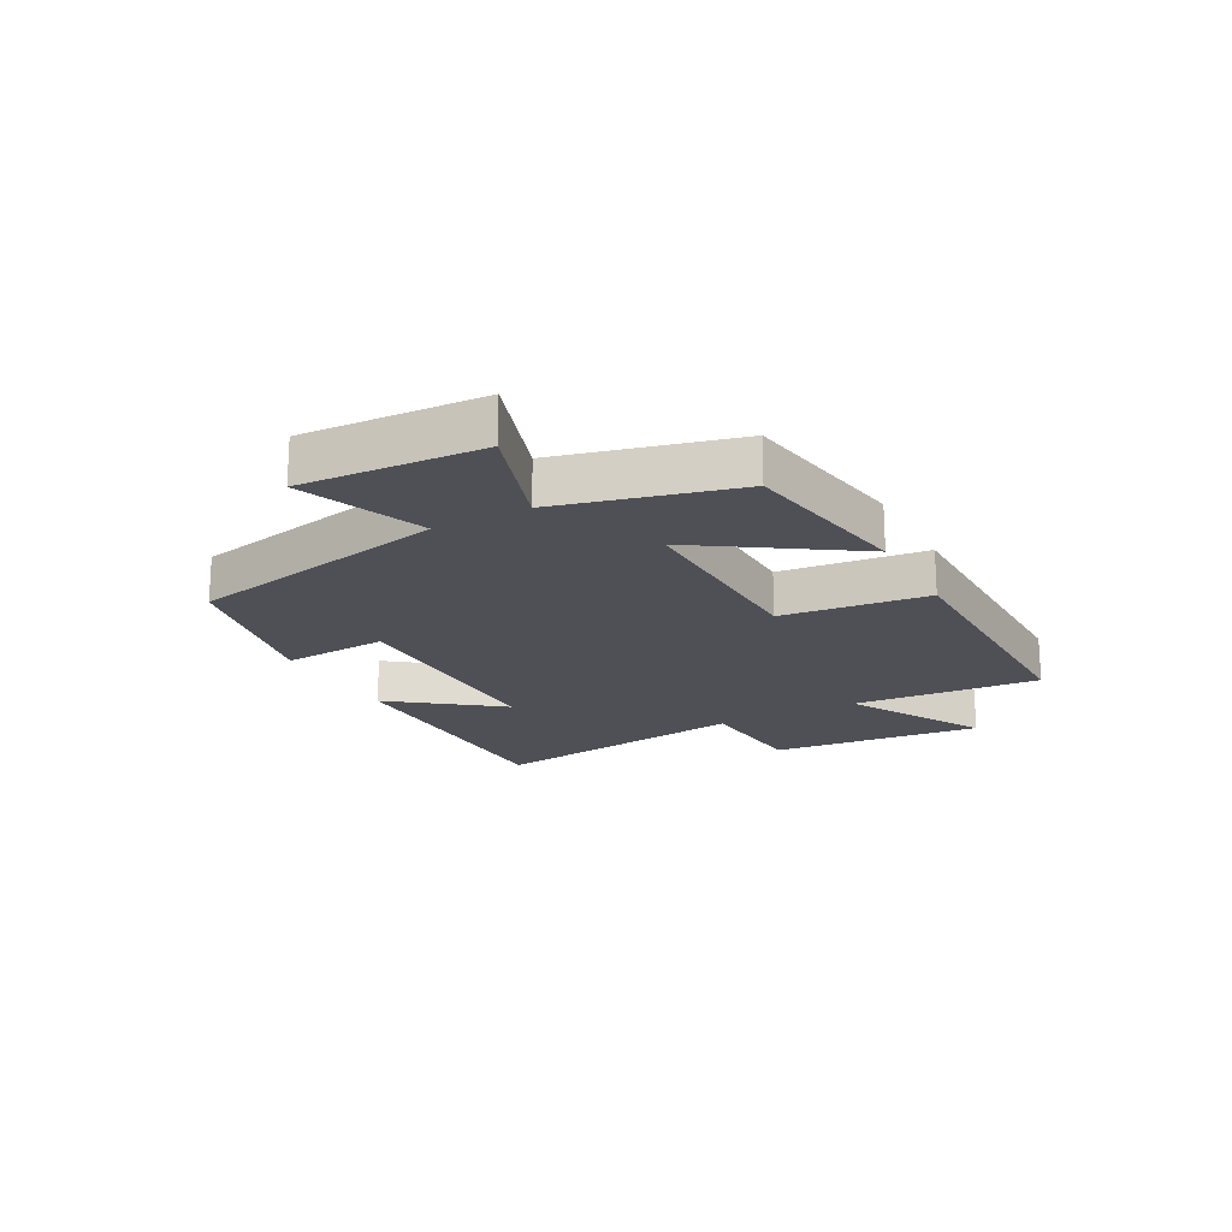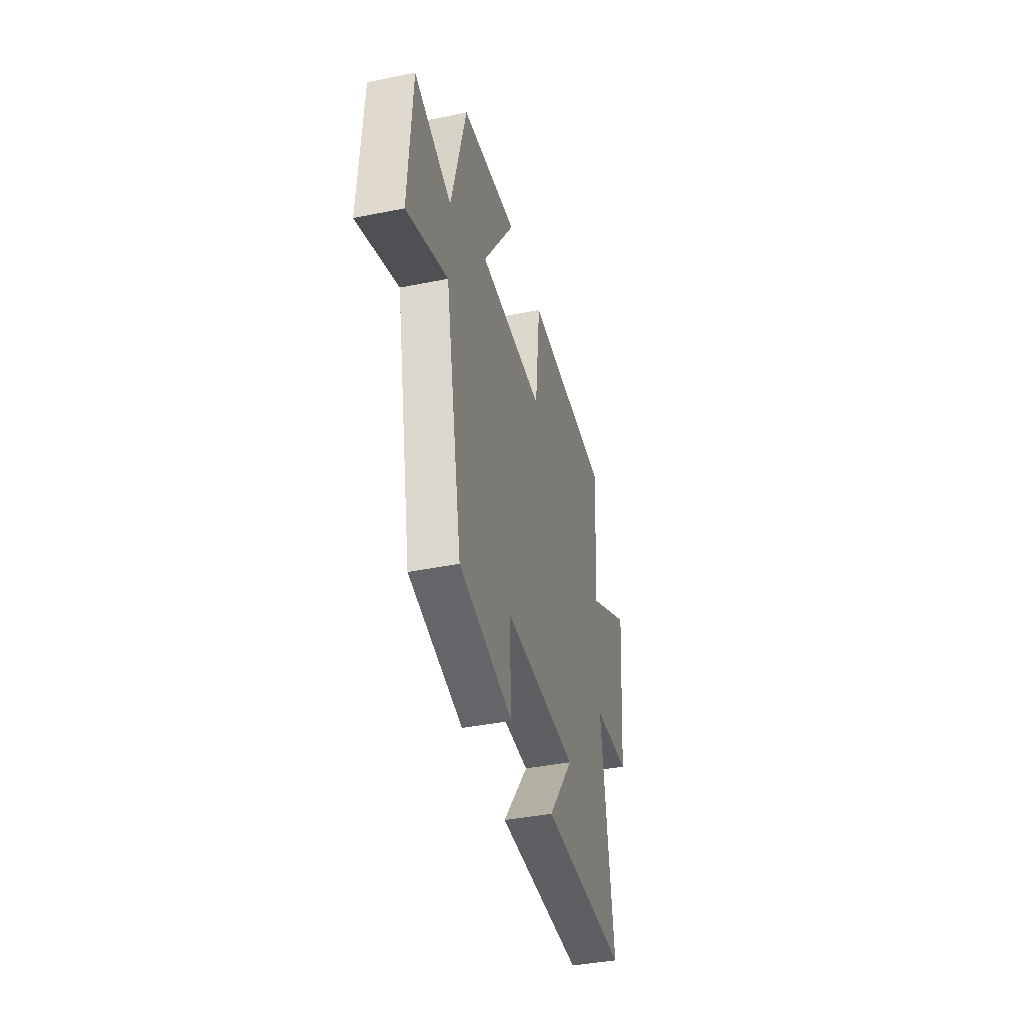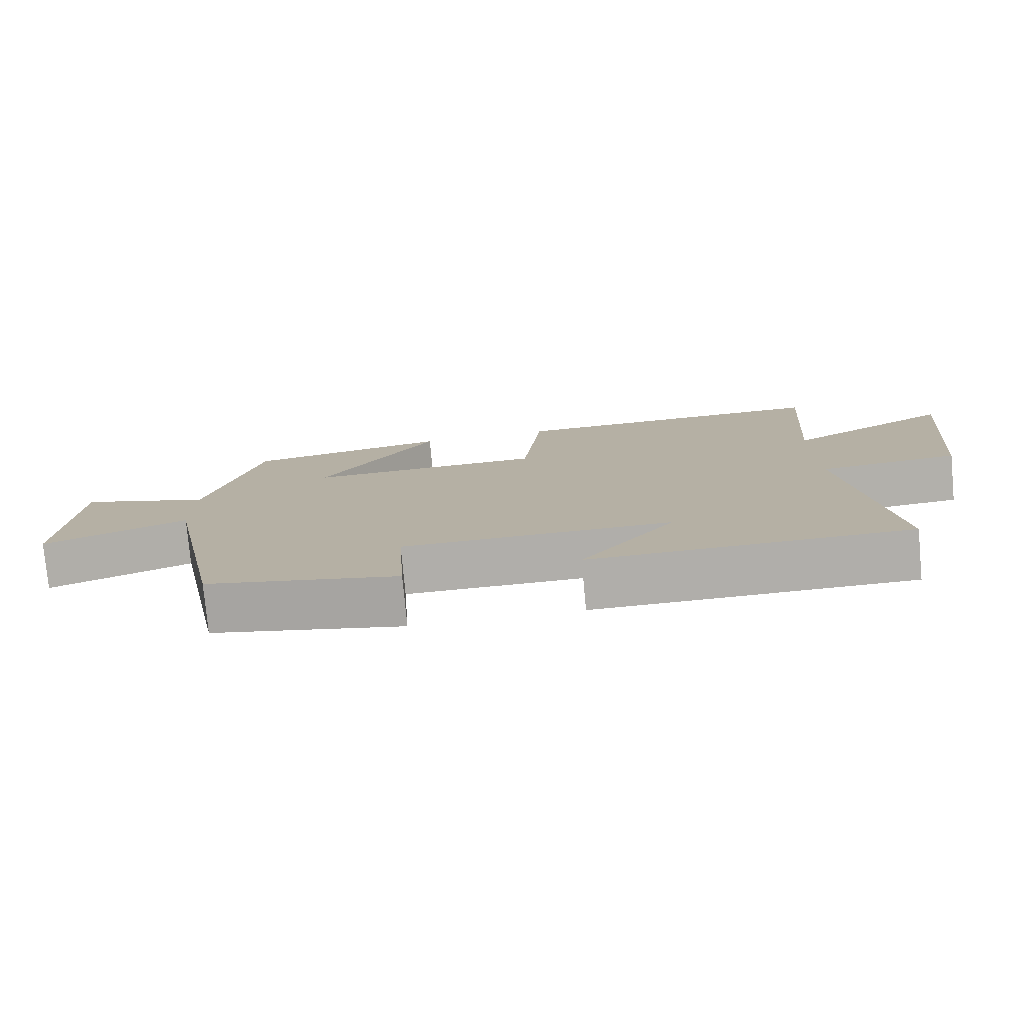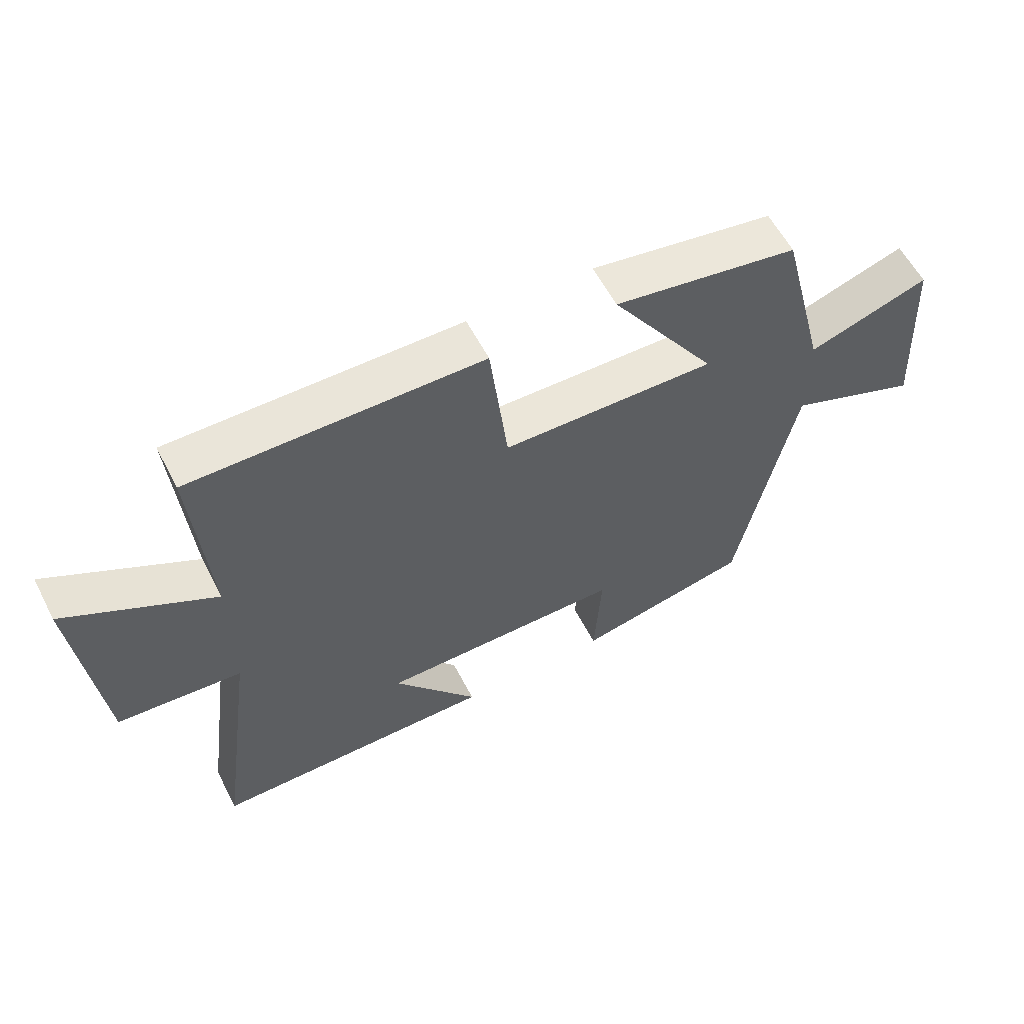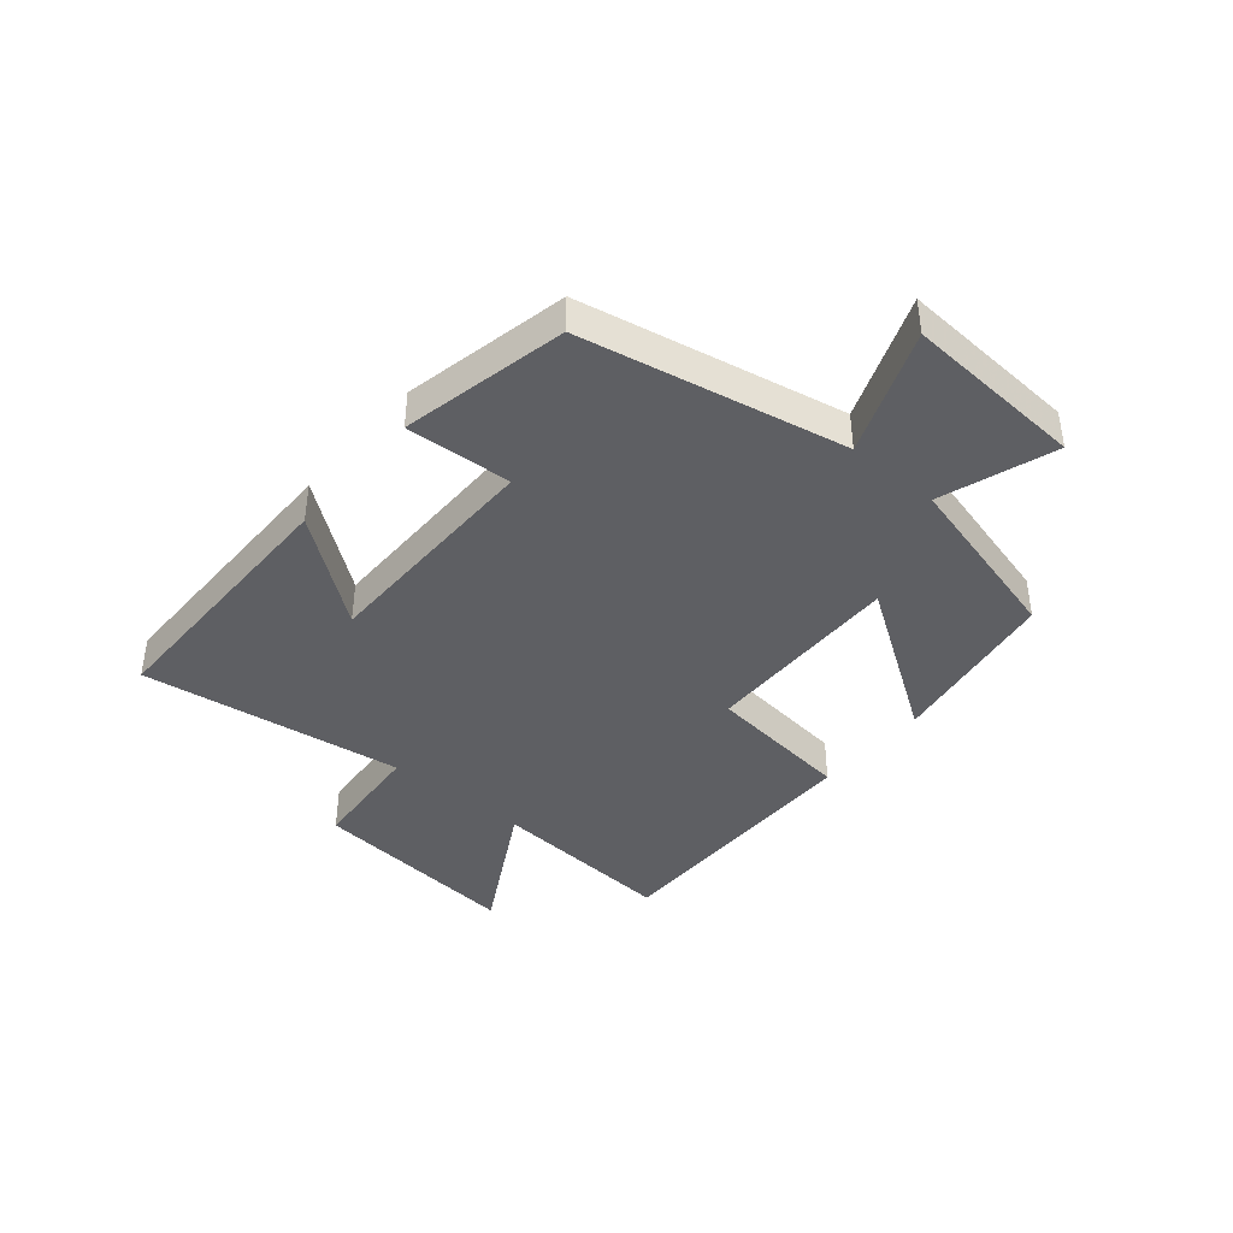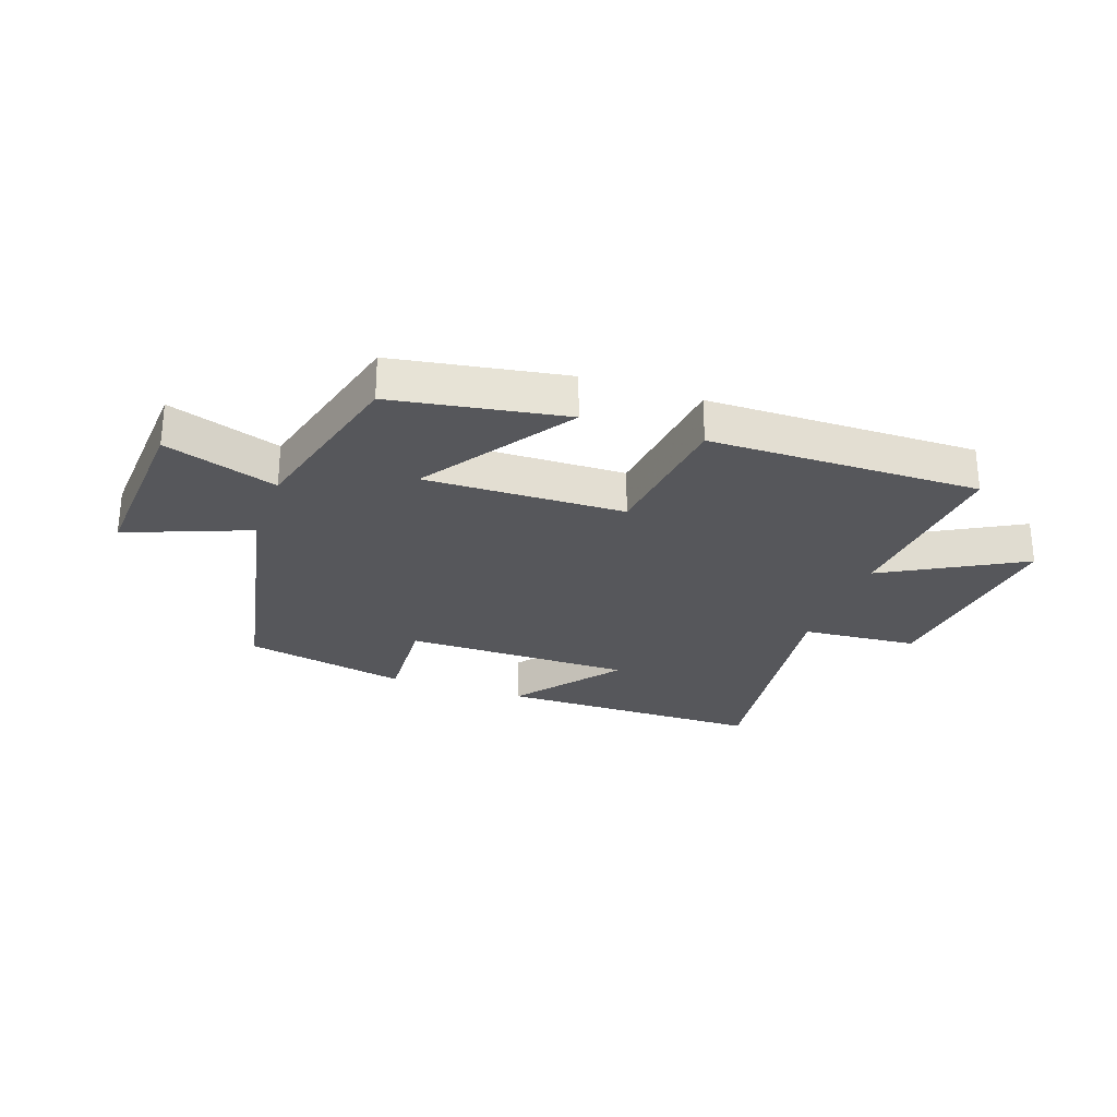
<metadata>
{"format":"obj","ext":"obj","renderer":"f3d","projection":"perspective","resolution":1024,"background":"white","views":[{"elev":-19.4,"azim":-61.6,"up":"+Y"},{"elev":-40.4,"azim":-76.1,"up":"+Z"},{"elev":-77.7,"azim":5.3,"up":"+Z"},{"elev":58.9,"azim":152.7,"up":"+Z"},{"elev":-40.9,"azim":-130.2,"up":"+Y"},{"elev":-27.1,"azim":-19.5,"up":"+Y"}]}
</metadata>
<code>
v -0.411 0.07 -0.442
v -0.5 0.07 -0.001
v -0.709 0.07 -0.083
v -0.691 0.07 0.219
v -0.5 0.07 0.155
v -0.424 0.07 0.451
v -0.133 0.07 0.5
v -0.301 0.07 0.247
v 0.037 0.07 0.255
v 0.065 0.07 0.5
v 0.524 0.07 0.505
v 0.5 0.07 0.19
v 0.733 0.07 0.32
v 0.697 0.07 -0.038
v 0.5 0.07 -0.054
v 0.562 0.07 -0.497
v 0.109 0.07 -0.5
v 0.244 0.07 -0.323
v -0.144 0.07 -0.323
v -0.133 0.07 -0.5
v -0.411 0 -0.442
v -0.5 0 -0.001
v -0.709 0 -0.083
v -0.691 0 0.219
v -0.5 0 0.155
v -0.424 0 0.451
v -0.133 0 0.5
v -0.301 0 0.247
v 0.037 0 0.255
v 0.065 0 0.5
v 0.524 0 0.505
v 0.5 0 0.19
v 0.733 0 0.32
v 0.697 0 -0.038
v 0.5 0 -0.054
v 0.562 0 -0.497
v 0.109 0 -0.5
v 0.244 0 -0.323
v -0.144 0 -0.323
v -0.133 0 -0.5
f 19 20 1 2
f 18 19 2
f 15 16 17 18
f 15 18 2
f 12 13 14 15
f 12 15 2
f 9 10 11 12
f 8 9 12 2
f 5 6 7 8
f 5 8 2 3
f 3 4 5
f 22 21 40 39
f 22 39 38
f 38 37 36 35
f 22 38 35
f 35 34 33 32
f 22 35 32
f 32 31 30 29
f 22 32 29 28
f 28 27 26 25
f 23 22 28 25
f 25 24 23
f 1 21 22 2
f 2 22 23 3
f 3 23 24 4
f 4 24 25 5
f 5 25 26 6
f 6 26 27 7
f 7 27 28 8
f 8 28 29 9
f 9 29 30 10
f 10 30 31 11
f 11 31 32 12
f 12 32 33 13
f 13 33 34 14
f 14 34 35 15
f 15 35 36 16
f 16 36 37 17
f 17 37 38 18
f 18 38 39 19
f 19 39 40 20
f 20 40 21 1

</code>
